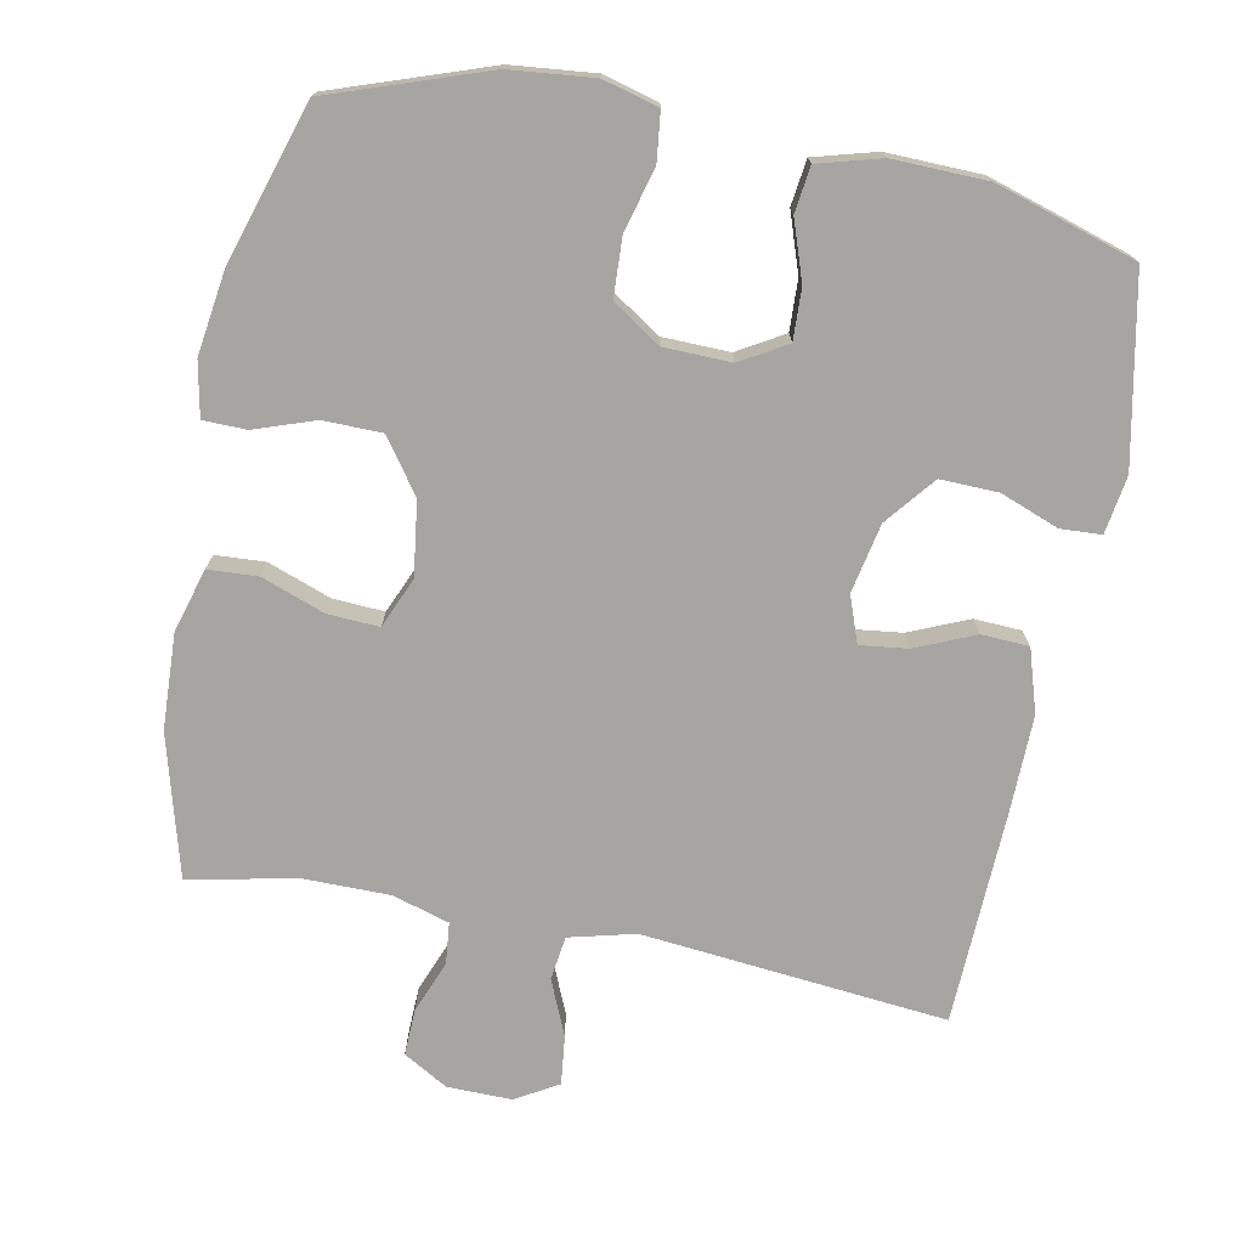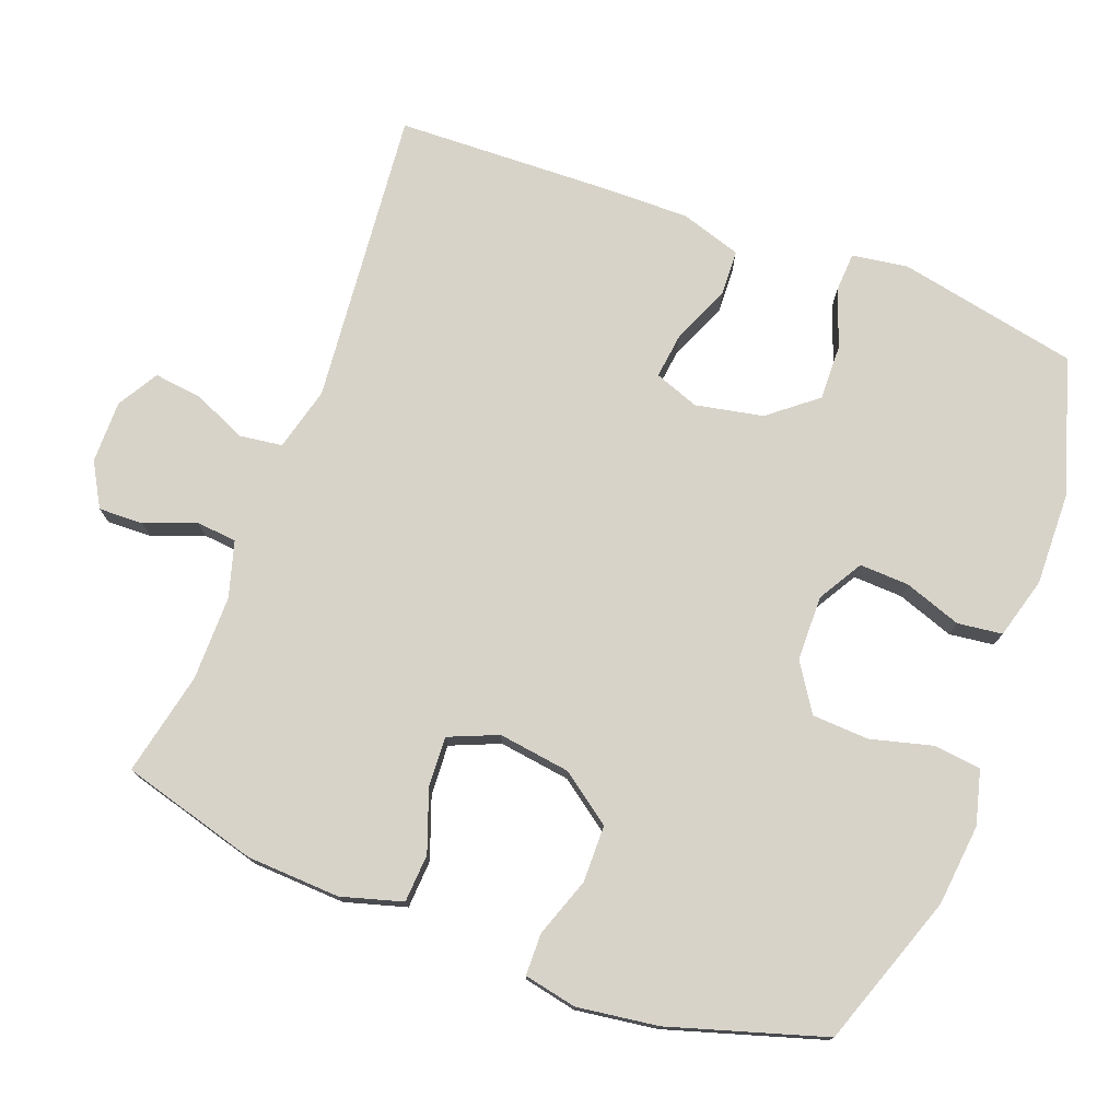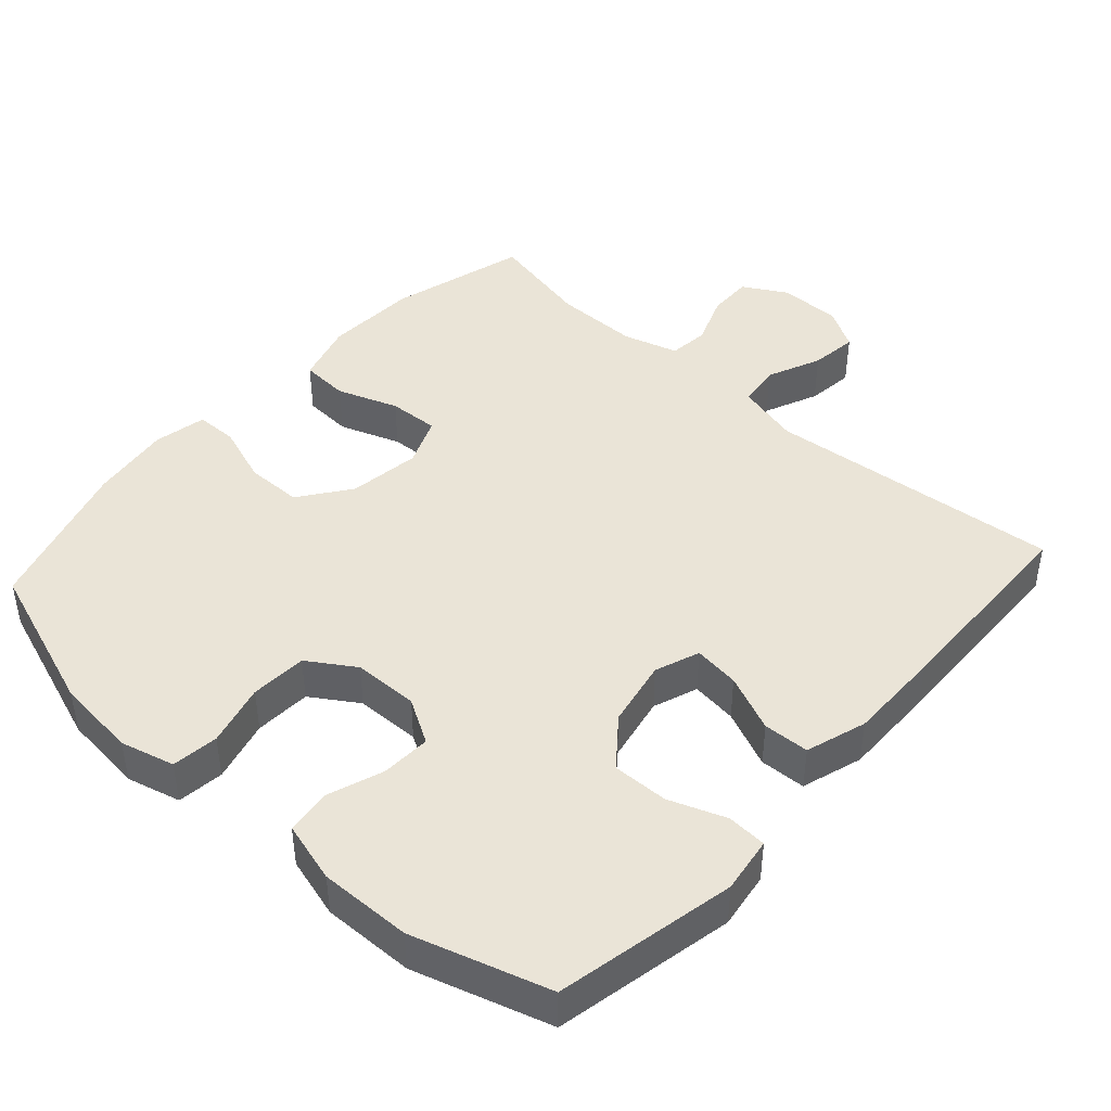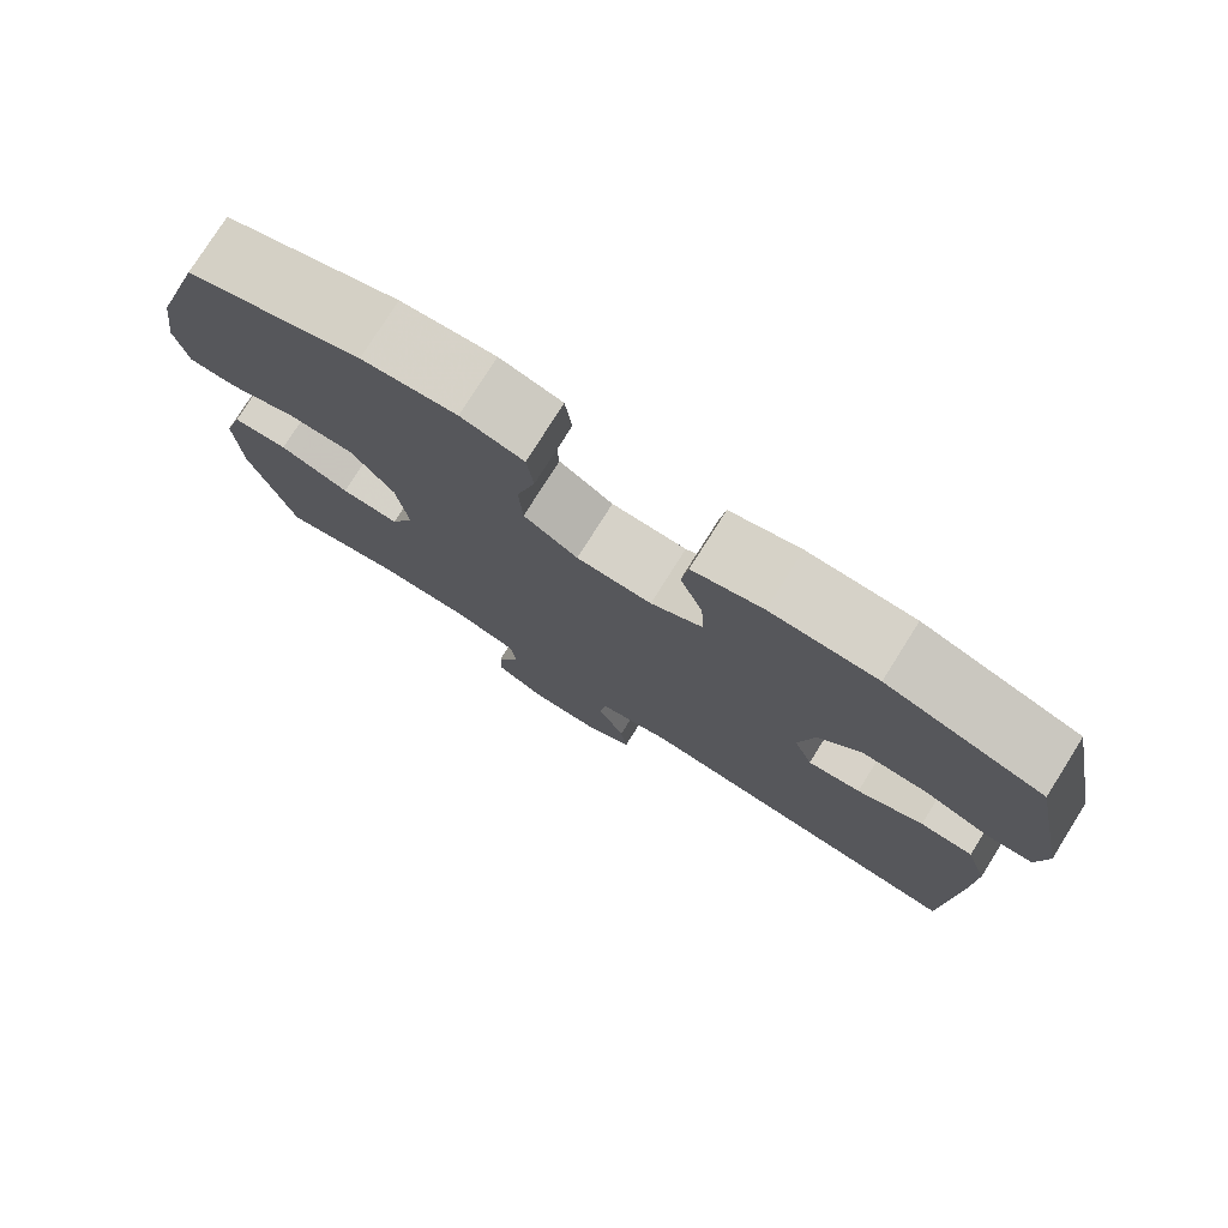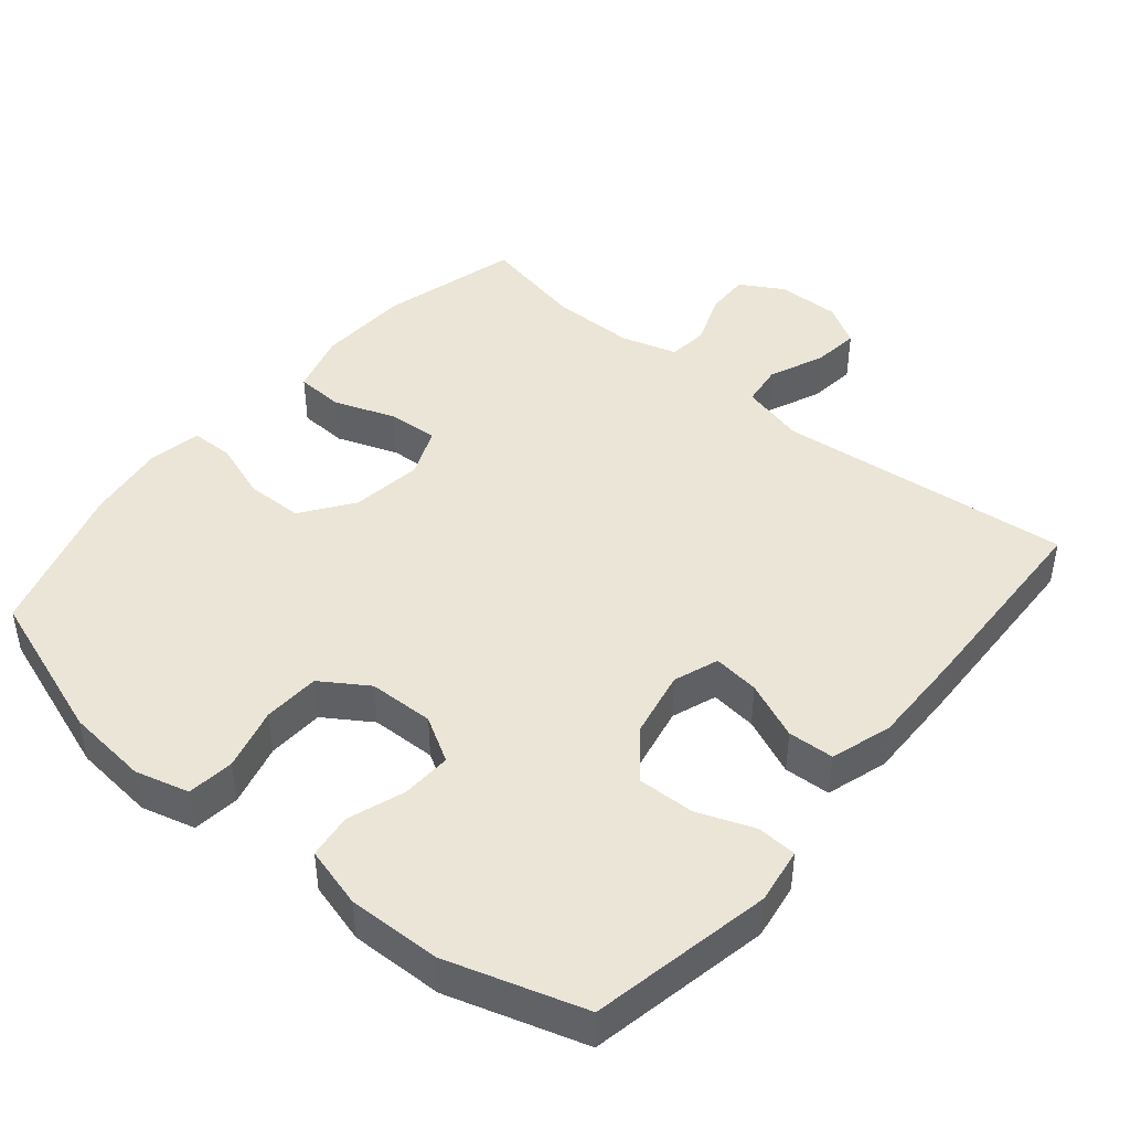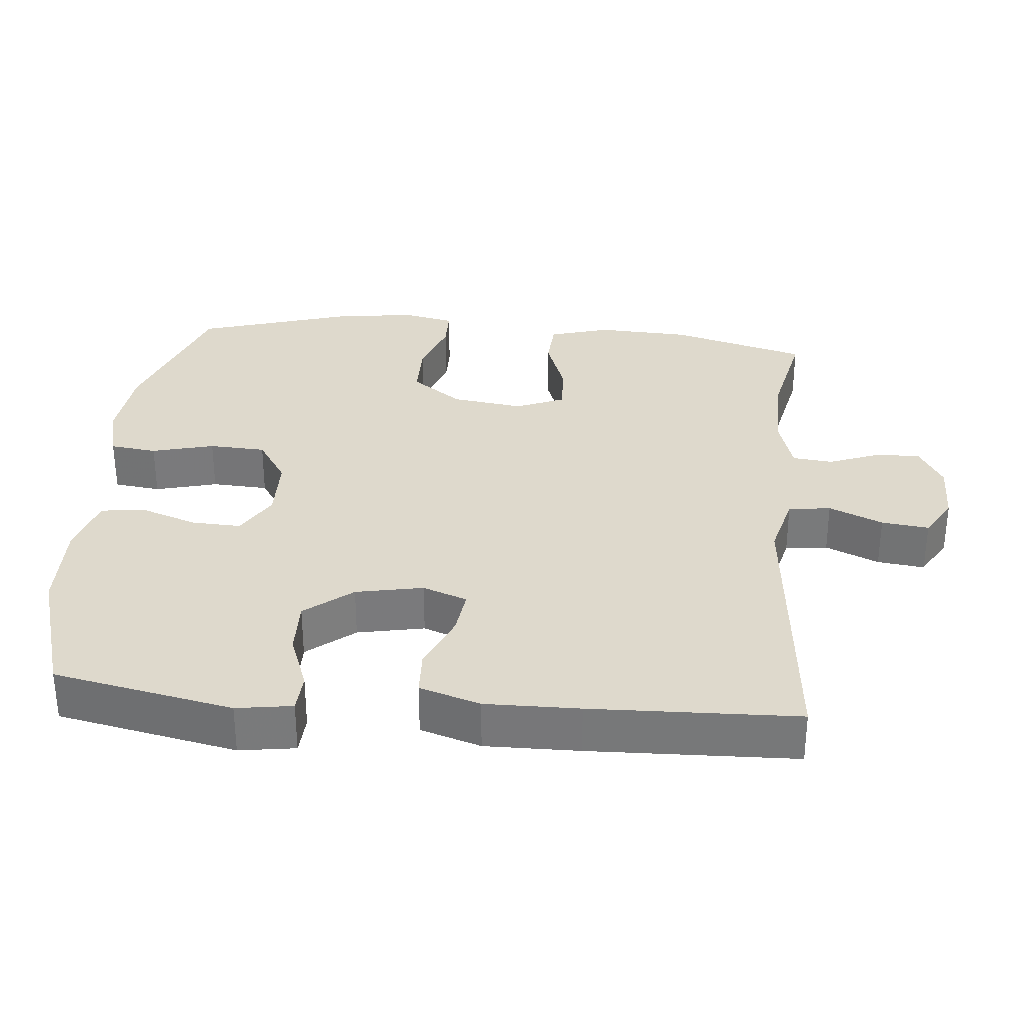
<metadata>
{"format":"obj","ext":"obj","renderer":"f3d","projection":"perspective","resolution":1024,"background":"white","views":[{"elev":-73.9,"azim":-11.2,"up":"+Y"},{"elev":75.9,"azim":-69.3,"up":"+Y"},{"elev":43.9,"azim":42.1,"up":"+Y"},{"elev":77.7,"azim":32.2,"up":"+Z"},{"elev":44.4,"azim":39.7,"up":"+Y"},{"elev":32.2,"azim":95.3,"up":"+Y"}]}
</metadata>
<code>
v 0.5 0.07 -0.5
v 0.083 0.07 -0.46
v -0.007 0.07 -0.483
v -0.015 0.07 -0.543
v 0.018 0.07 -0.619
v 0.026 0.07 -0.686
v -0.032 0.07 -0.72
v -0.12 0.07 -0.719
v -0.181 0.07 -0.684
v -0.179 0.07 -0.621
v -0.151 0.07 -0.549
v -0.157 0.07 -0.492
v -0.235 0.07 -0.469
v -0.354 0.07 -0.469
v -0.5 0.07 -0.5
v -0.553 0.07 -0.307
v -0.559 0.07 -0.176
v -0.534 0.07 -0.09
v -0.466 0.07 -0.086
v -0.38 0.07 -0.117
v -0.309 0.07 -0.121
v -0.28 0.07 -0.052
v -0.294 0.07 0.049
v -0.346 0.07 0.121
v -0.426 0.07 0.122
v -0.509 0.07 0.093
v -0.568 0.07 0.094
v -0.583 0.07 0.168
v -0.567 0.07 0.282
v -0.5 0.07 0.5
v -0.286 0.07 0.575
v -0.171 0.07 0.587
v -0.095 0.07 0.567
v -0.087 0.07 0.501
v -0.11 0.07 0.413
v -0.106 0.07 0.333
v -0.04 0.07 0.29
v 0.052 0.07 0.288
v 0.115 0.07 0.325
v 0.112 0.07 0.395
v 0.084 0.07 0.475
v 0.092 0.07 0.538
v 0.178 0.07 0.562
v 0.308 0.07 0.559
v 0.5 0.07 0.5
v 0.551 0.07 0.246
v 0.539 0.07 0.167
v 0.483 0.07 0.164
v 0.403 0.07 0.194
v 0.324 0.07 0.196
v 0.27 0.07 0.129
v 0.251 0.07 0.034
v 0.274 0.07 -0.029
v 0.339 0.07 -0.021
v 0.42 0.07 0.014
v 0.485 0.07 0.011
v 0.512 0.07 -0.075
v 0.51 0.07 -0.208
v 0.5 0 -0.5
v 0.083 0 -0.46
v -0.007 0 -0.483
v -0.015 0 -0.543
v 0.018 0 -0.619
v 0.026 0 -0.686
v -0.032 0 -0.72
v -0.12 0 -0.719
v -0.181 0 -0.684
v -0.179 0 -0.621
v -0.151 0 -0.549
v -0.157 0 -0.492
v -0.235 0 -0.469
v -0.354 0 -0.469
v -0.5 0 -0.5
v -0.553 0 -0.307
v -0.559 0 -0.176
v -0.534 0 -0.09
v -0.466 0 -0.086
v -0.38 0 -0.117
v -0.309 0 -0.121
v -0.28 0 -0.052
v -0.294 0 0.049
v -0.346 0 0.121
v -0.426 0 0.122
v -0.509 0 0.093
v -0.568 0 0.094
v -0.583 0 0.168
v -0.567 0 0.282
v -0.5 0 0.5
v -0.286 0 0.575
v -0.171 0 0.587
v -0.095 0 0.567
v -0.087 0 0.501
v -0.11 0 0.413
v -0.106 0 0.333
v -0.04 0 0.29
v 0.052 0 0.288
v 0.115 0 0.325
v 0.112 0 0.395
v 0.084 0 0.475
v 0.092 0 0.538
v 0.178 0 0.562
v 0.308 0 0.559
v 0.5 0 0.5
v 0.551 0 0.246
v 0.539 0 0.167
v 0.483 0 0.164
v 0.403 0 0.194
v 0.324 0 0.196
v 0.27 0 0.129
v 0.251 0 0.034
v 0.274 0 -0.029
v 0.339 0 -0.021
v 0.42 0 0.014
v 0.485 0 0.011
v 0.512 0 -0.075
v 0.51 0 -0.208
f 57 58 1 2
f 54 55 56 57
f 53 54 57 2
f 52 53 2 3
f 51 52 3
f 46 47 48 49
f 46 49 50
f 45 46 50
f 44 45 50 51
f 40 41 42 43
f 39 40 43 44
f 32 33 34 35
f 32 35 36
f 31 32 36
f 30 31 36
f 29 30 36 37
f 25 26 27 28
f 24 25 28 29
f 17 18 19 20
f 17 20 21
f 14 15 16 17
f 13 14 17 21
f 12 13 21 22
f 8 9 10 11
f 8 11 12
f 7 8 12
f 4 5 6 7
f 4 7 12 22
f 39 44 51 3
f 24 29 37 38
f 23 24 38
f 23 38 39 3
f 3 4 22 23
f 60 59 116 115
f 115 114 113 112
f 60 115 112 111
f 61 60 111 110
f 61 110 109
f 107 106 105 104
f 108 107 104
f 108 104 103
f 109 108 103 102
f 101 100 99 98
f 102 101 98 97
f 93 92 91 90
f 94 93 90
f 94 90 89
f 94 89 88
f 95 94 88 87
f 86 85 84 83
f 87 86 83 82
f 78 77 76 75
f 79 78 75
f 75 74 73 72
f 79 75 72 71
f 80 79 71 70
f 69 68 67 66
f 70 69 66
f 70 66 65
f 65 64 63 62
f 80 70 65 62
f 61 109 102 97
f 96 95 87 82
f 96 82 81
f 61 97 96 81
f 81 80 62 61
f 1 59 60 2
f 2 60 61 3
f 3 61 62 4
f 4 62 63 5
f 5 63 64 6
f 6 64 65 7
f 7 65 66 8
f 8 66 67 9
f 9 67 68 10
f 10 68 69 11
f 11 69 70 12
f 12 70 71 13
f 13 71 72 14
f 14 72 73 15
f 15 73 74 16
f 16 74 75 17
f 17 75 76 18
f 18 76 77 19
f 19 77 78 20
f 20 78 79 21
f 21 79 80 22
f 22 80 81 23
f 23 81 82 24
f 24 82 83 25
f 25 83 84 26
f 26 84 85 27
f 27 85 86 28
f 28 86 87 29
f 29 87 88 30
f 30 88 89 31
f 31 89 90 32
f 32 90 91 33
f 33 91 92 34
f 34 92 93 35
f 35 93 94 36
f 36 94 95 37
f 37 95 96 38
f 38 96 97 39
f 39 97 98 40
f 40 98 99 41
f 41 99 100 42
f 42 100 101 43
f 43 101 102 44
f 44 102 103 45
f 45 103 104 46
f 46 104 105 47
f 47 105 106 48
f 48 106 107 49
f 49 107 108 50
f 50 108 109 51
f 51 109 110 52
f 52 110 111 53
f 53 111 112 54
f 54 112 113 55
f 55 113 114 56
f 56 114 115 57
f 57 115 116 58
f 58 116 59 1

</code>
